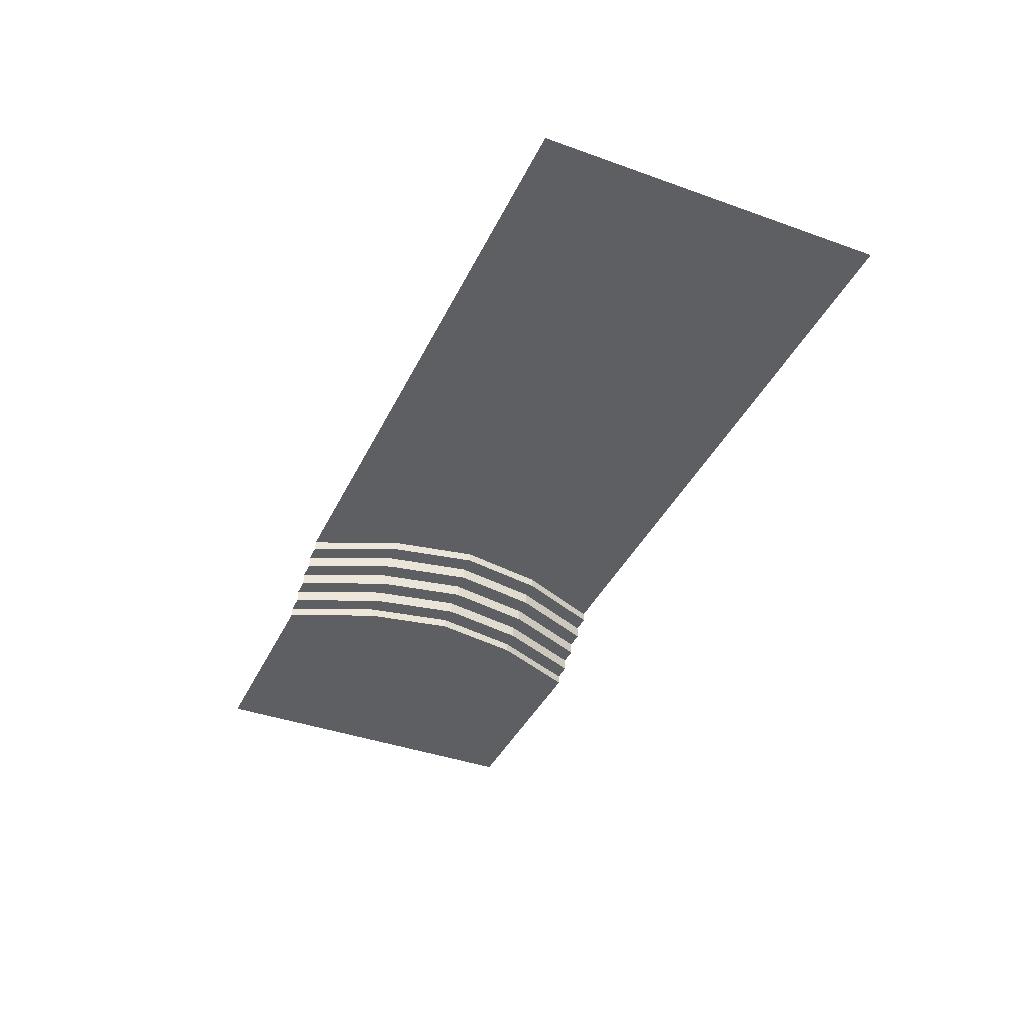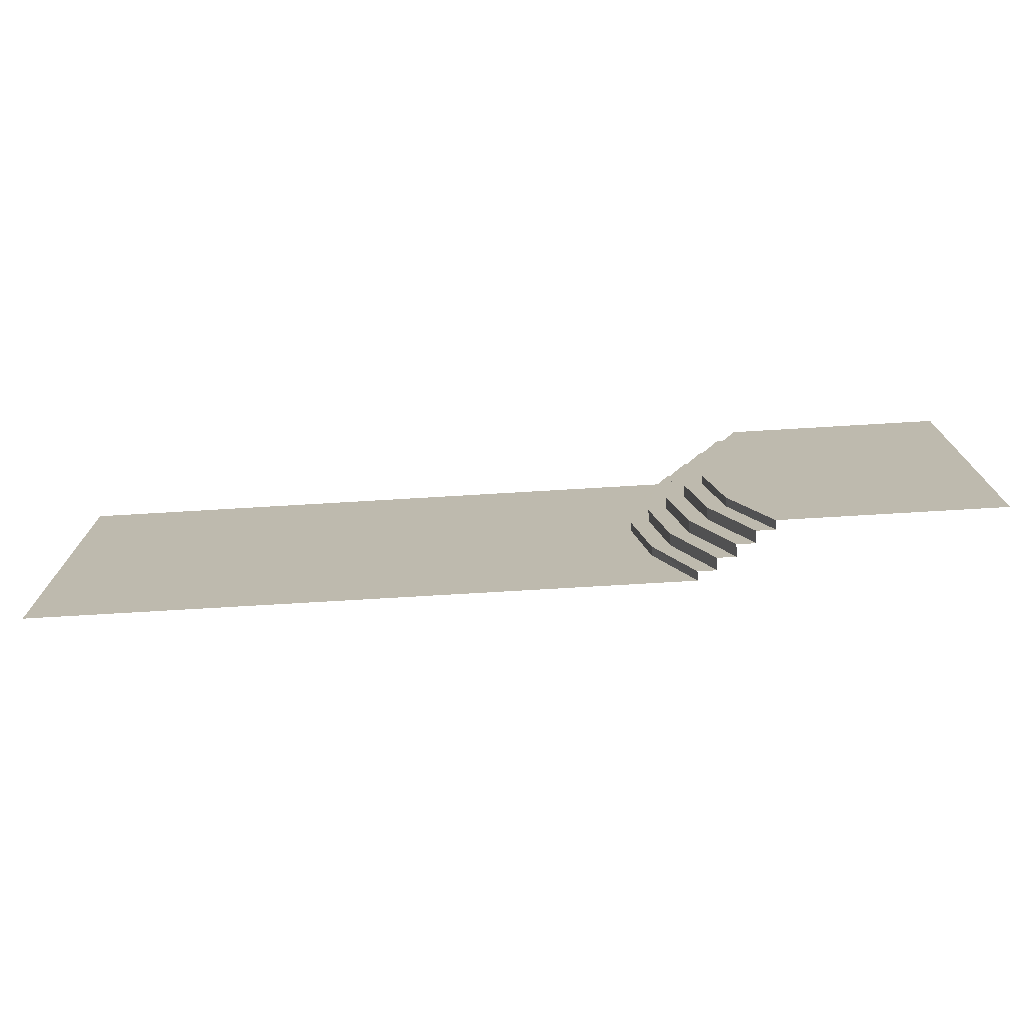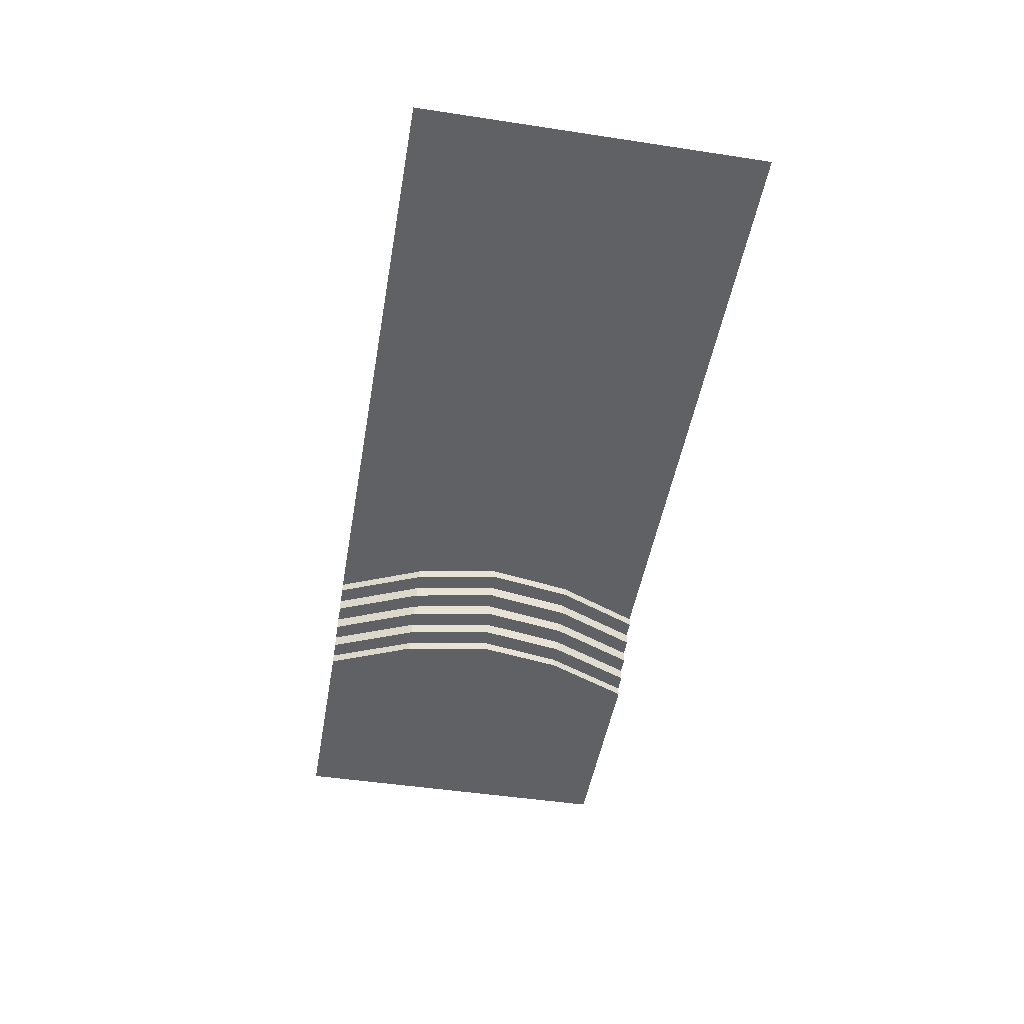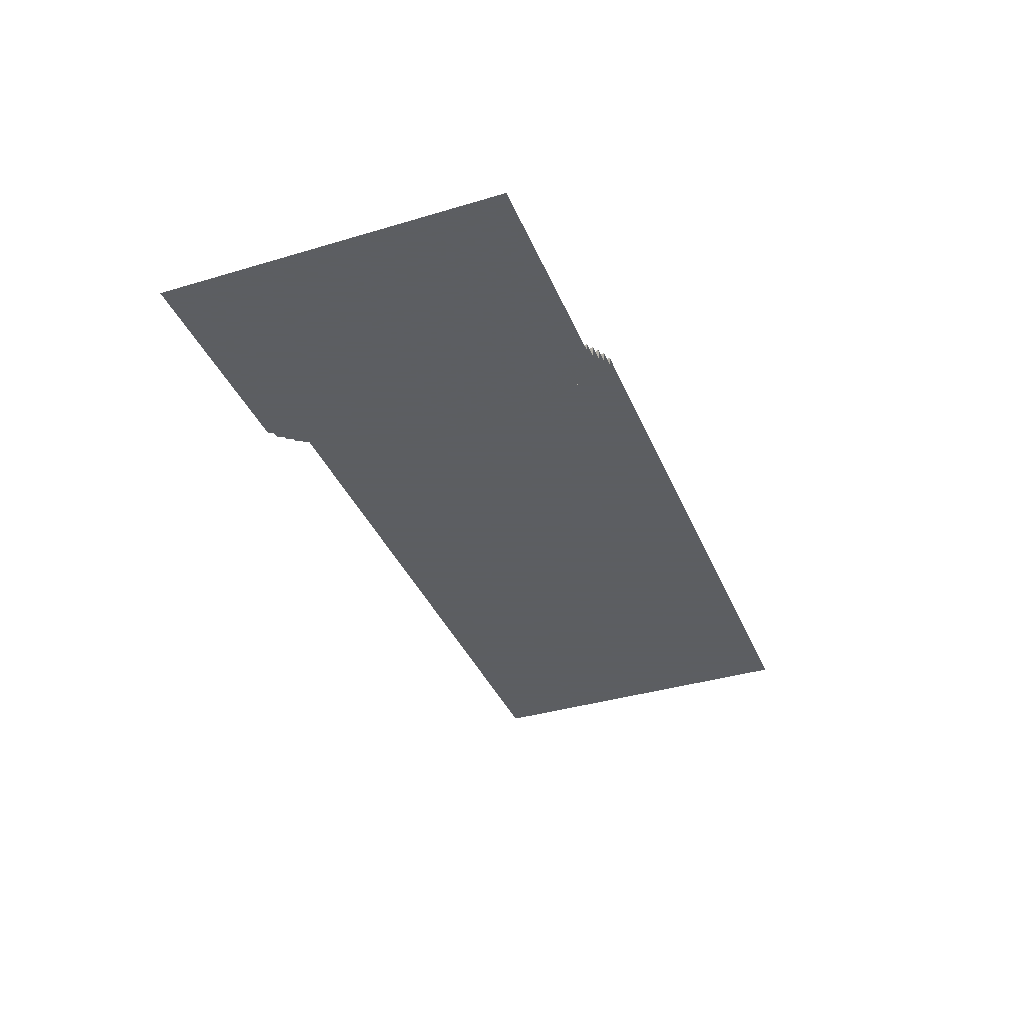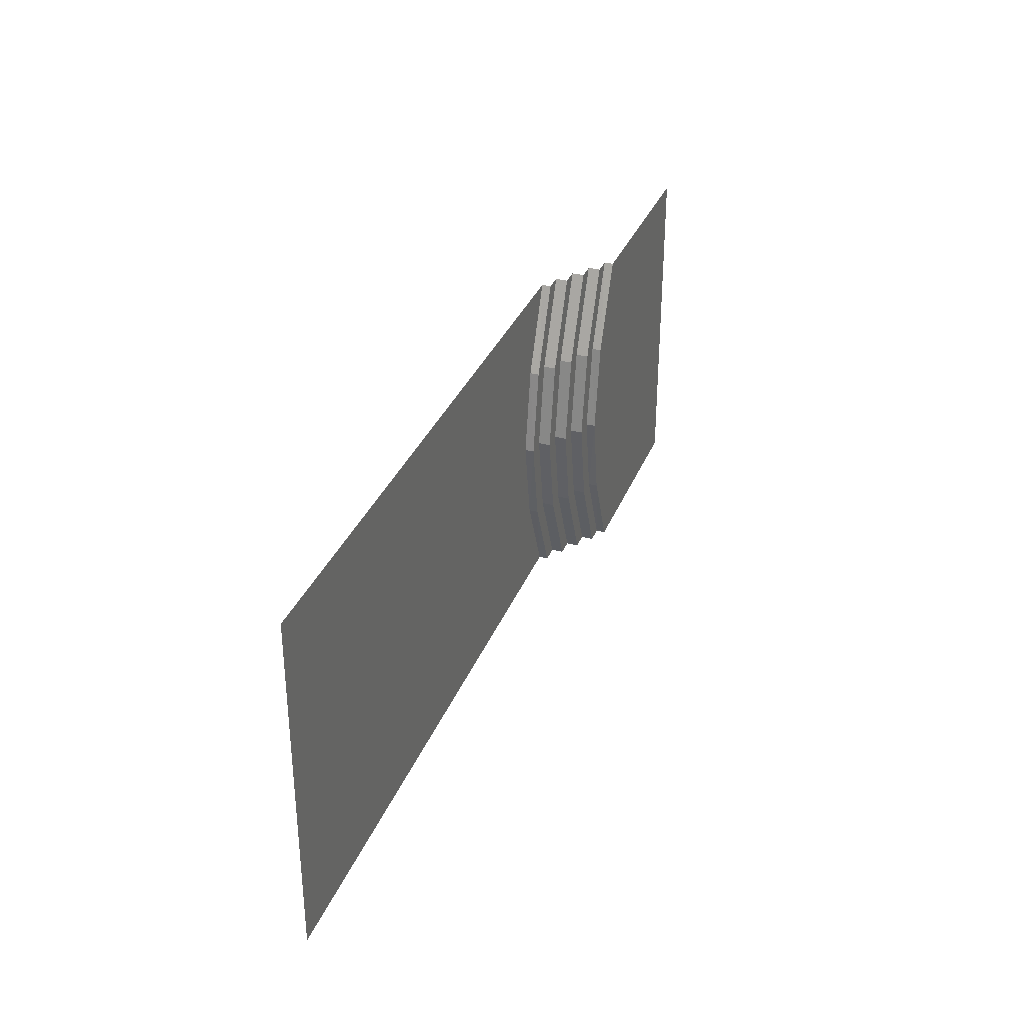
<metadata>
{"format":"obj","ext":"obj","renderer":"f3d","projection":"perspective","resolution":1024,"background":"white","views":[{"elev":-39.8,"azim":66.1,"up":"+Z"},{"elev":-73.9,"azim":-176.6,"up":"+Y"},{"elev":-47.6,"azim":80.3,"up":"+Z"},{"elev":-37.4,"azim":-69.0,"up":"+Z"},{"elev":32.9,"azim":109.5,"up":"+Y"}]}
</metadata>
<code>
g huodong_jingsu_545_louti_01
v -351.4 242 0
v -655.3 242 0.004013
v -655.2 121 0.004013
v -299.4 121 0
v -655.2 -1.2e-05 0.004013
v -278.7 -1.2e-05 0
v -351.4 -242 0
v -299.4 -121 0
v -655.2 -121 0.004013
v -655.3 -242 0.004013
v 644.6 242 76.65
v -247.5 242 76.65
v -195.5 121 76.65
v 644.6 121 76.65
v -174.7 -1.2e-05 76.65
v 644.6 -1.2e-05 76.65
v 644.6 -242 76.65
v 644.6 -121 76.65
v -195.5 -121 76.65
v -247.5 -242 76.65
v 644.6 -1.2e-05 76.65
v -174.7 -1.2e-05 76.65
f 1 2 3
f 3 4 1
f 4 3 5
f 5 6 4
f 7 8 9
f 9 10 7
f 8 6 5
f 5 9 8
f 11 12 13
f 13 14 11
f 14 13 15
f 15 16 14
f 17 18 19
f 19 20 17
f 18 21 22
f 22 19 18
g huodong_jingsu_545_louti_01
v -247.8 121 29.81
v -247.8 121 46.84
v -299.4 242 46.84
v -299.4 242 29.81
v -226.7 -1.2e-05 29.81
v -226.7 -1.2e-05 46.84
v -299.4 121 0
v -299.7 121 12.78
v -351.4 242 12.78
v -351.4 242 0
v -299.7 121 12.78
v -273.7 121 12.78
v -325.4 242 12.78
v -351.4 242 12.78
v -273.7 121 12.78
v -273.8 121 29.81
v -325.4 242 29.81
v -325.4 242 12.78
v -273.8 121 29.81
v -247.8 121 29.81
v -299.4 242 29.81
v -325.4 242 29.81
v -247.5 242 76.65
v -247.5 242 63.88
v -195.8 121 63.88
v -195.5 121 76.65
v -247.5 242 63.88
v -273.5 242 63.87
v -221.8 121 63.87
v -195.8 121 63.88
v -273.5 242 63.87
v -273.4 242 46.84
v -221.8 121 46.84
v -221.8 121 63.87
v -273.4 242 46.84
v -299.4 242 46.84
v -247.8 121 46.84
v -221.8 121 46.84
v -278.7 -1.2e-05 0
v -278.6 -1.2e-05 12.78
v -278.6 -1.2e-05 12.78
v -252.6 -1.2e-05 12.78
v -252.6 -1.2e-05 12.78
v -252.7 -1.2e-05 29.81
v -252.7 -1.2e-05 29.81
v -226.7 -1.2e-05 29.81
v -174.7 -1.2e-05 63.88
v -174.7 -1.2e-05 76.65
v -200.7 -1.2e-05 63.87
v -174.7 -1.2e-05 63.88
v -200.7 -1.2e-05 46.84
v -200.7 -1.2e-05 63.87
v -226.7 -1.2e-05 46.84
v -200.7 -1.2e-05 46.84
v -247.8 -121 29.81
v -299.4 -242 29.81
v -299.4 -242 46.84
v -247.8 -121 46.84
v -299.4 -121 0
v -351.4 -242 0
v -351.4 -242 12.78
v -299.7 -121 12.78
v -299.7 -121 12.78
v -351.4 -242 12.78
v -325.4 -242 12.78
v -273.7 -121 12.78
v -273.7 -121 12.78
v -325.4 -242 12.78
v -325.4 -242 29.81
v -273.8 -121 29.81
v -273.8 -121 29.81
v -325.4 -242 29.81
v -299.4 -242 29.81
v -247.8 -121 29.81
v -247.5 -242 76.65
v -195.5 -121 76.65
v -195.8 -121 63.88
v -247.5 -242 63.88
v -247.5 -242 63.88
v -195.8 -121 63.88
v -221.8 -121 63.87
v -273.5 -242 63.87
v -273.5 -242 63.87
v -221.8 -121 63.87
v -221.8 -121 46.84
v -273.4 -242 46.84
v -273.4 -242 46.84
v -221.8 -121 46.84
v -247.8 -121 46.84
v -299.4 -242 46.84
f 23 24 25
f 25 26 23
f 27 28 24
f 24 23 27
f 29 30 31
f 31 32 29
f 33 34 35
f 35 36 33
f 37 38 39
f 39 40 37
f 41 42 43
f 43 44 41
f 45 46 47
f 47 48 45
f 49 50 51
f 51 52 49
f 53 54 55
f 55 56 53
f 57 58 59
f 59 60 57
f 61 62 30
f 30 29 61
f 63 64 34
f 34 33 63
f 65 66 38
f 38 37 65
f 67 68 42
f 42 41 67
f 48 47 69
f 69 70 48
f 52 51 71
f 71 72 52
f 56 55 73
f 73 74 56
f 60 59 75
f 75 76 60
f 77 78 79
f 79 80 77
f 27 77 80
f 80 28 27
f 81 82 83
f 83 84 81
f 85 86 87
f 87 88 85
f 89 90 91
f 91 92 89
f 93 94 95
f 95 96 93
f 97 98 99
f 99 100 97
f 101 102 103
f 103 104 101
f 105 106 107
f 107 108 105
f 109 110 111
f 111 112 109
f 61 81 84
f 84 62 61
f 63 85 88
f 88 64 63
f 65 89 92
f 92 66 65
f 67 93 96
f 96 68 67
f 98 70 69
f 69 99 98
f 102 72 71
f 71 103 102
f 106 74 73
f 73 107 106
f 110 76 75
f 75 111 110

</code>
